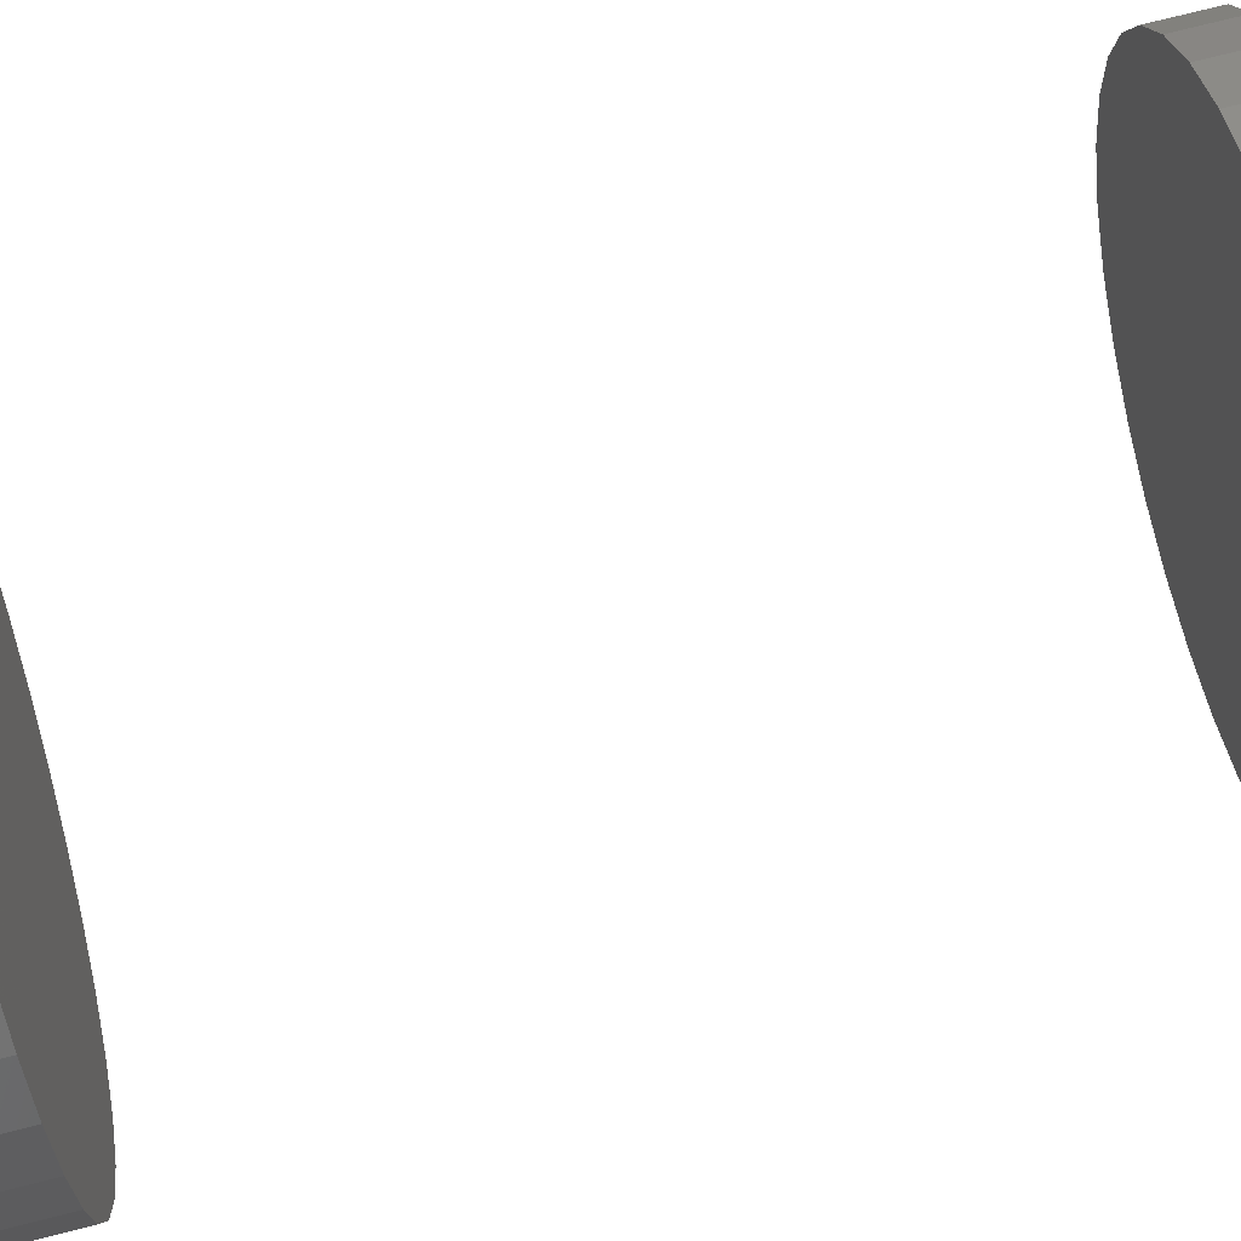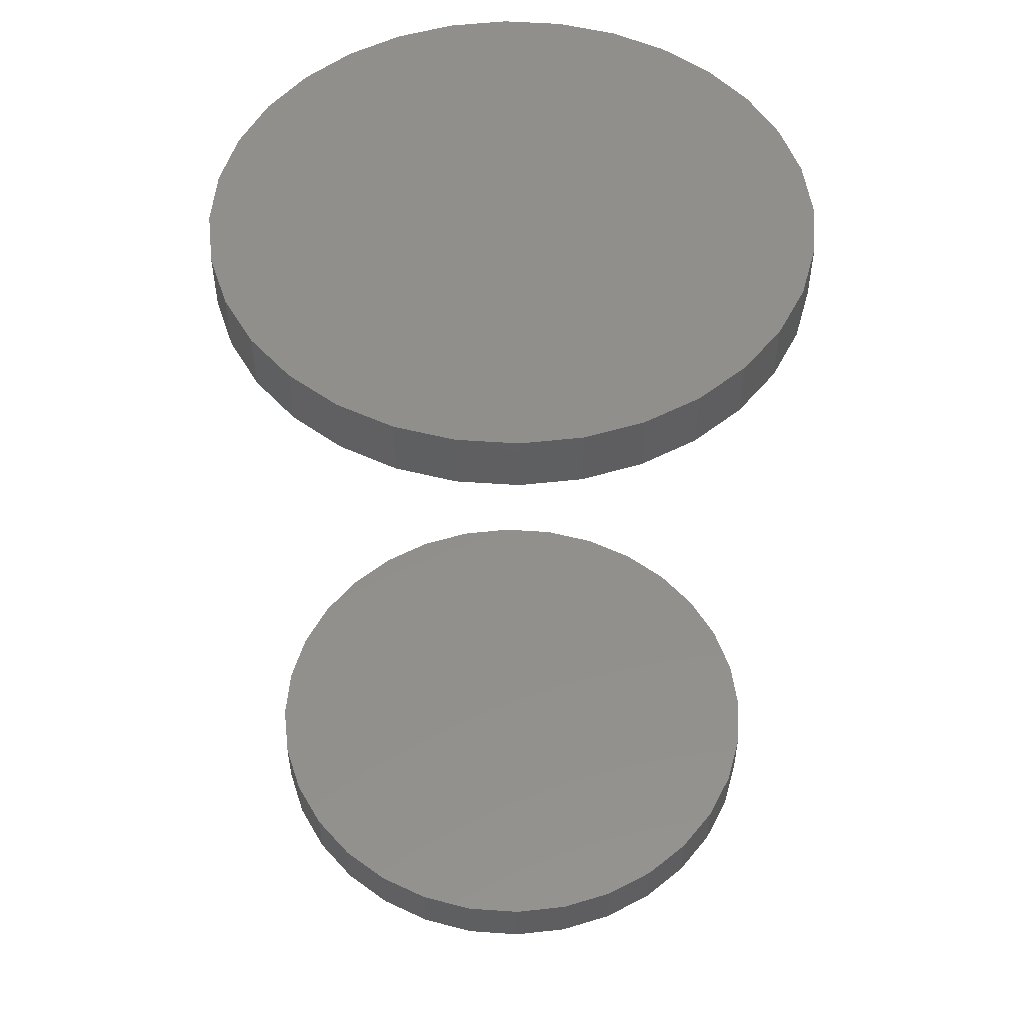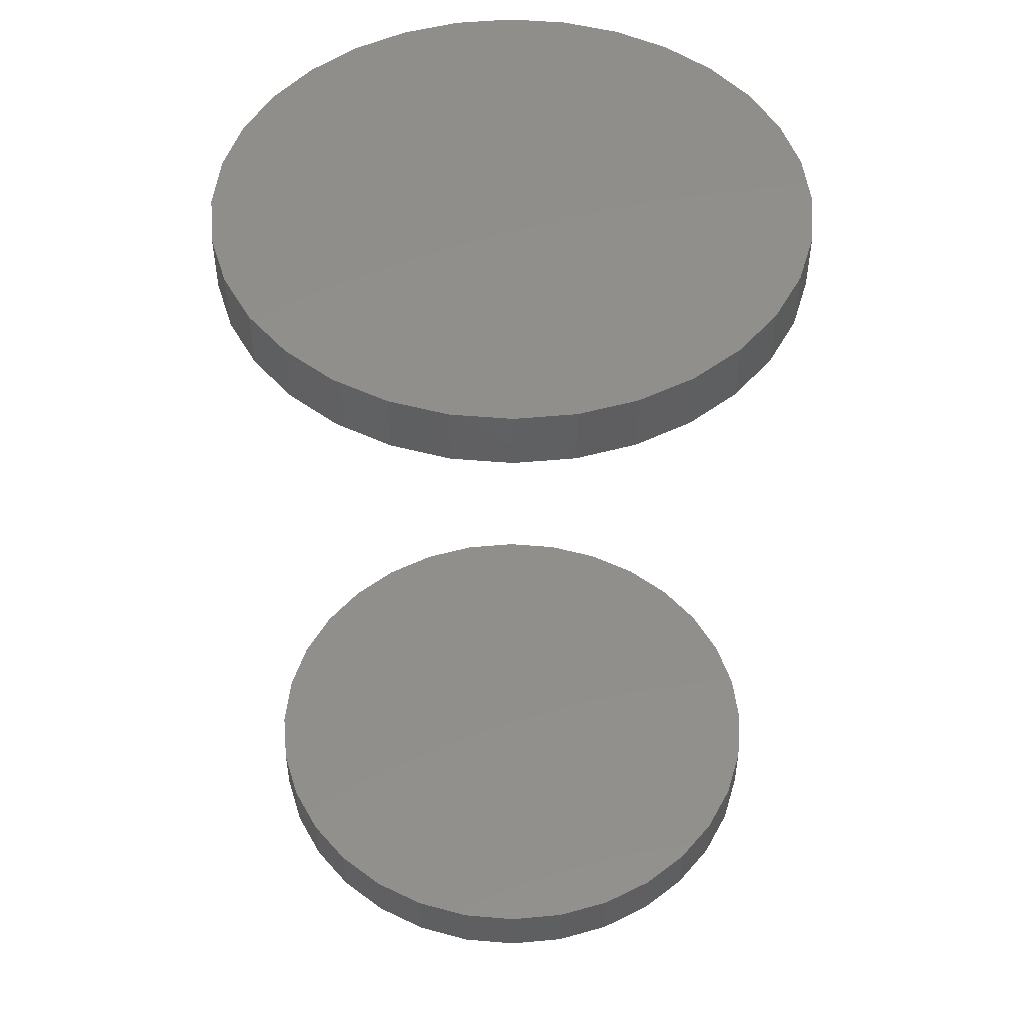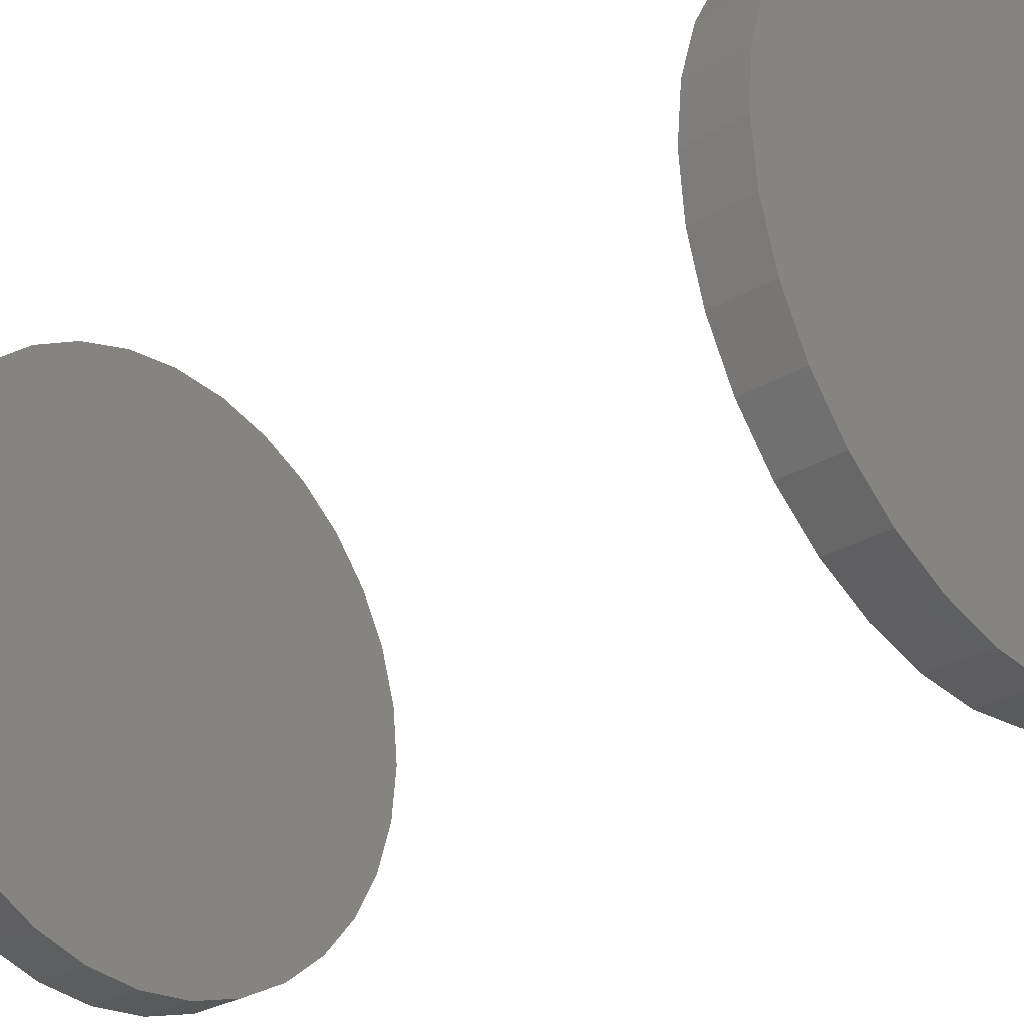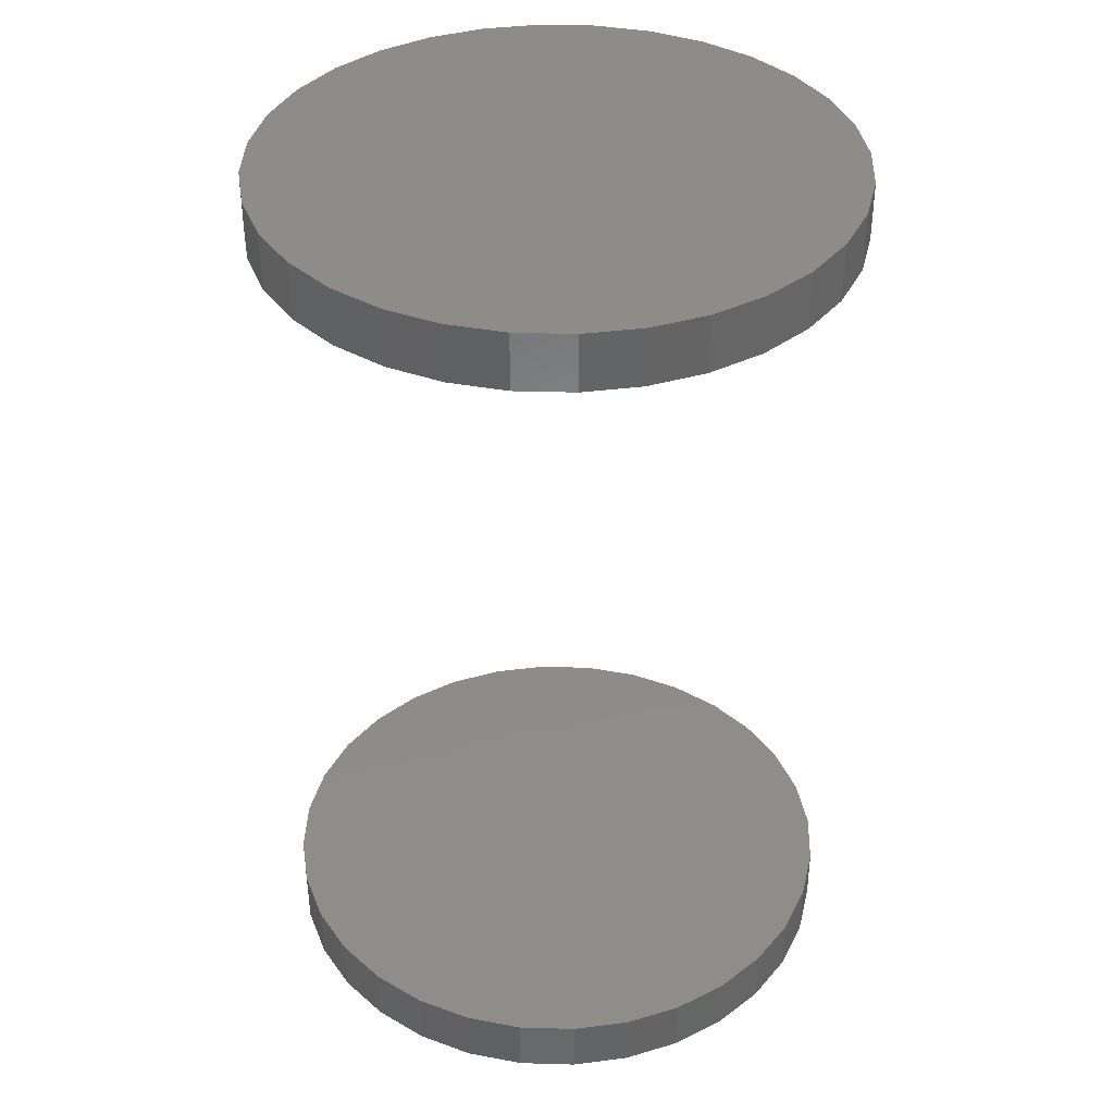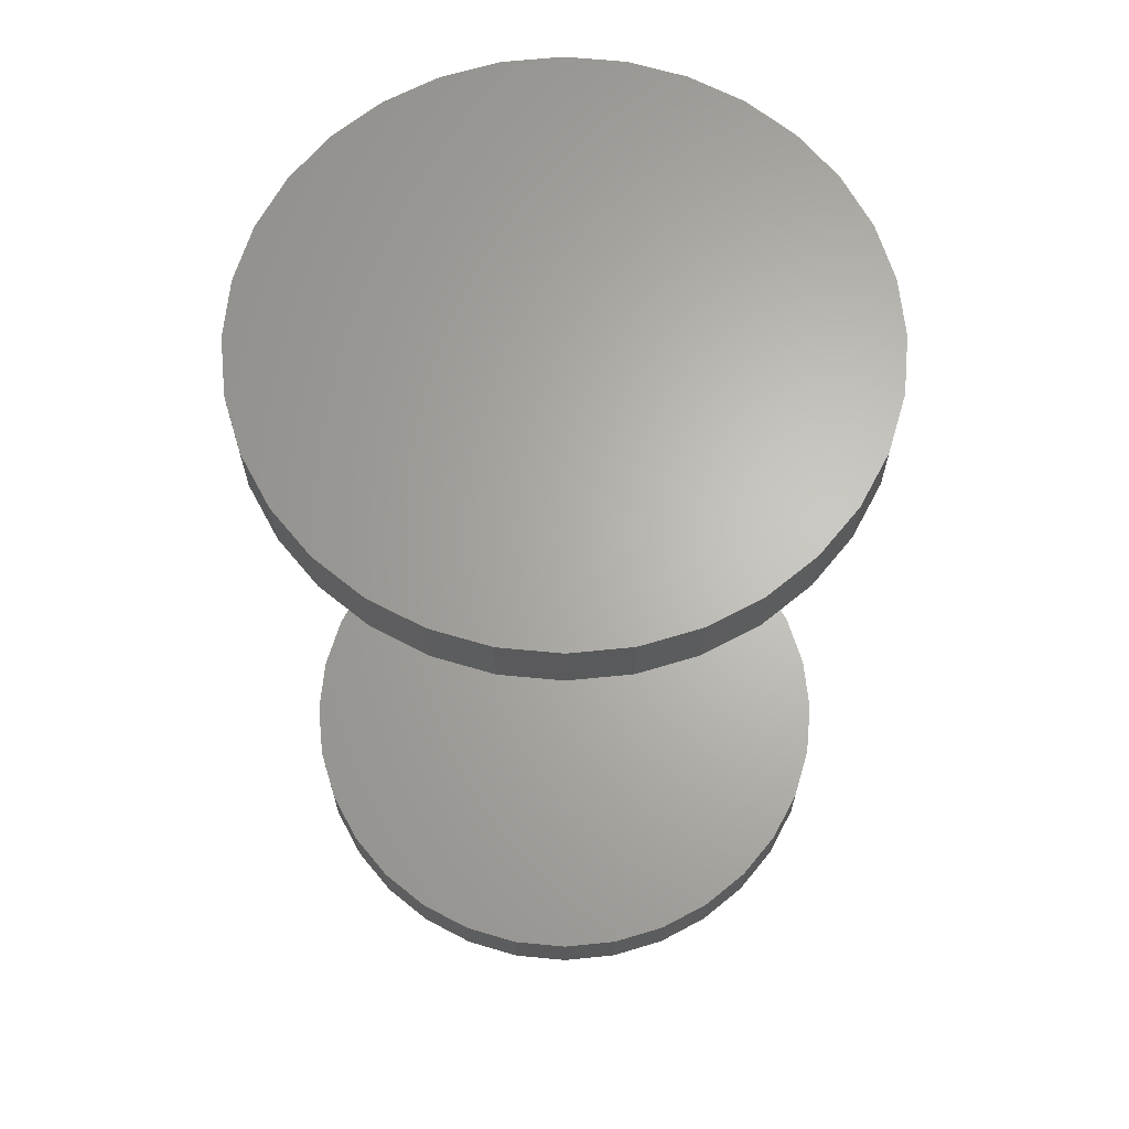
<metadata>
{"format":"stl","ext":"stl","renderer":"f3d","projection":"perspective","resolution":1024,"background":"white","views":[{"elev":77.5,"azim":-104.0,"up":"+Z"},{"elev":51.4,"azim":178.7,"up":"+Y"},{"elev":49.1,"azim":-124.0,"up":"+Y"},{"elev":-28.3,"azim":-48.0,"up":"+Z"},{"elev":38.2,"azim":-37.3,"up":"+Y"},{"elev":65.2,"azim":-168.9,"up":"+Y"}]}
</metadata>
<code>
# stl→obj: 128 verts, 248 faces
v -0.15 0.5 0.09252
v -0.15 0.4688 0.09252
v -0.147 0.5 0.1233
v -0.147 0.4688 0.1233
v -0.138 0.5 0.1529
v -0.138 0.4688 0.1529
v -0.1234 0.5 0.1802
v -0.1234 0.4688 0.1802
v -0.1038 0.5 0.2042
v -0.1038 0.4688 0.2042
v -0.07983 0.5 0.2238
v -0.07983 0.4688 0.2238
v -0.05253 0.5 0.2384
v -0.05253 0.4688 0.2384
v -0.02291 0.5 0.2474
v -0.02291 0.4688 0.2474
v 0.007895 0.5 0.2504
v 0.007895 0.4688 0.2504
v 0.0387 0.5 0.2474
v 0.0387 0.4688 0.2474
v 0.06832 0.5 0.2384
v 0.06832 0.4688 0.2384
v 0.09562 0.5 0.2238
v 0.09562 0.4688 0.2238
v 0.1195 0.5 0.2042
v 0.1195 0.4688 0.2042
v 0.1392 0.5 0.1802
v 0.1392 0.4688 0.1802
v 0.1538 0.5 0.1529
v 0.1538 0.4688 0.1529
v 0.1628 0.5 0.1233
v 0.1628 0.4688 0.1233
v 0.1658 0.5 0.09252
v 0.1658 0.4688 0.09252
v -0.15 0.03125 0.09252
v -0.15 1.49e-16 0.09252
v -0.147 0.03125 0.1233
v -0.147 1.528e-16 0.1233
v -0.138 0.03125 0.1529
v -0.138 1.57e-16 0.1529
v -0.1234 0.03125 0.1802
v -0.1234 1.617e-16 0.1802
v -0.1038 0.03125 0.2042
v -0.1038 1.665e-16 0.2042
v -0.07983 0.03125 0.2238
v -0.07983 1.714e-16 0.2238
v -0.05253 0.03125 0.2384
v -0.05253 1.76e-16 0.2384
v -0.02291 0.03125 0.2474
v -0.02291 1.803e-16 0.2474
v 0.007895 0.03125 0.2504
v 0.007895 1.841e-16 0.2504
v 0.0387 0.03125 0.2474
v 0.0387 1.871e-16 0.2474
v 0.06832 0.03125 0.2384
v 0.06832 1.894e-16 0.2384
v 0.09562 0.03125 0.2238
v 0.09562 1.908e-16 0.2238
v 0.1195 0.03125 0.2042
v 0.1195 1.913e-16 0.2042
v 0.1392 0.03125 0.1802
v 0.1392 1.908e-16 0.1802
v 0.1538 0.03125 0.1529
v 0.1538 1.894e-16 0.1529
v 0.1628 0.03125 0.1233
v 0.1628 1.871e-16 0.1233
v 0.1658 0.03125 0.09252
v 0.1658 1.841e-16 0.09252
v 0.1628 0.5 0.06171
v 0.1628 0.4688 0.06171
v 0.1538 0.5 0.03209
v 0.1538 0.4688 0.03209
v 0.1392 0.5 0.004795
v 0.1392 0.4688 0.004795
v 0.1195 0.5 -0.01913
v 0.1195 0.4688 -0.01913
v 0.09562 0.5 -0.03877
v 0.09562 0.4688 -0.03877
v 0.06832 0.5 -0.05336
v 0.06832 0.4688 -0.05336
v 0.0387 0.5 -0.06234
v 0.0387 0.4688 -0.06234
v 0.007895 0.5 -0.06538
v 0.007895 0.4688 -0.06538
v -0.02291 0.5 -0.06234
v -0.02291 0.4688 -0.06234
v -0.05253 0.5 -0.05336
v -0.05253 0.4688 -0.05336
v -0.07983 0.5 -0.03877
v -0.07983 0.4688 -0.03877
v -0.1038 0.5 -0.01913
v -0.1038 0.4688 -0.01913
v -0.1234 0.5 0.004795
v -0.1234 0.4688 0.004795
v -0.138 0.5 0.03209
v -0.138 0.4688 0.03209
v -0.147 0.5 0.06171
v -0.147 0.4688 0.06171
v 0.1628 0.03125 0.06171
v 0.1628 1.803e-16 0.06171
v 0.1538 0.03125 0.03209
v 0.1538 1.76e-16 0.03209
v 0.1392 0.03125 0.004795
v 0.1392 1.714e-16 0.004795
v 0.1195 0.03125 -0.01913
v 0.1195 1.665e-16 -0.01913
v 0.09562 0.03125 -0.03877
v 0.09562 1.617e-16 -0.03877
v 0.06832 0.03125 -0.05336
v 0.06832 1.57e-16 -0.05336
v 0.0387 0.03125 -0.06234
v 0.0387 1.528e-16 -0.06234
v 0.007895 0.03125 -0.06538
v 0.007895 1.49e-16 -0.06538
v -0.02291 0.03125 -0.06234
v -0.02291 1.459e-16 -0.06234
v -0.05253 0.03125 -0.05336
v -0.05253 1.436e-16 -0.05336
v -0.07983 0.03125 -0.03877
v -0.07983 1.422e-16 -0.03877
v -0.1038 0.03125 -0.01913
v -0.1038 1.417e-16 -0.01913
v -0.1234 0.03125 0.004795
v -0.1234 1.422e-16 0.004795
v -0.138 0.03125 0.03209
v -0.138 1.436e-16 0.03209
v -0.147 0.03125 0.06171
v -0.147 1.459e-16 0.06171
f 1 2 3
f 3 2 4
f 3 4 5
f 5 4 6
f 5 6 7
f 7 6 8
f 7 8 9
f 9 8 10
f 9 10 11
f 11 10 12
f 11 12 13
f 13 12 14
f 13 14 15
f 15 14 16
f 15 16 17
f 17 16 18
f 17 18 19
f 19 18 20
f 19 20 21
f 21 20 22
f 21 22 23
f 23 22 24
f 23 24 25
f 25 24 26
f 25 26 27
f 27 26 28
f 27 28 29
f 29 28 30
f 29 30 31
f 31 30 32
f 31 32 33
f 33 32 34
f 35 36 37
f 37 36 38
f 37 38 39
f 39 38 40
f 39 40 41
f 41 40 42
f 41 42 43
f 43 42 44
f 43 44 45
f 45 44 46
f 45 46 47
f 47 46 48
f 47 48 49
f 49 48 50
f 49 50 51
f 51 50 52
f 51 52 53
f 53 52 54
f 53 54 55
f 55 54 56
f 55 56 57
f 57 56 58
f 57 58 59
f 59 58 60
f 59 60 61
f 61 60 62
f 61 62 63
f 63 62 64
f 63 64 65
f 65 64 66
f 65 66 67
f 67 66 68
f 33 34 69
f 69 34 70
f 69 70 71
f 71 70 72
f 71 72 73
f 73 72 74
f 73 74 75
f 75 74 76
f 75 76 77
f 77 76 78
f 77 78 79
f 79 78 80
f 79 80 81
f 81 80 82
f 81 82 83
f 83 82 84
f 83 84 85
f 85 84 86
f 85 86 87
f 87 86 88
f 87 88 89
f 89 88 90
f 89 90 91
f 91 90 92
f 91 92 93
f 93 92 94
f 93 94 95
f 95 94 96
f 95 96 97
f 97 96 98
f 97 98 1
f 1 98 2
f 67 68 99
f 99 68 100
f 99 100 101
f 101 100 102
f 101 102 103
f 103 102 104
f 103 104 105
f 105 104 106
f 105 106 107
f 107 106 108
f 107 108 109
f 109 108 110
f 109 110 111
f 111 110 112
f 111 112 113
f 113 112 114
f 113 114 115
f 115 114 116
f 115 116 117
f 117 116 118
f 117 118 119
f 119 118 120
f 119 120 121
f 121 120 122
f 121 122 123
f 123 122 124
f 123 124 125
f 125 124 126
f 125 126 127
f 127 126 128
f 127 128 35
f 35 128 36
f 51 53 49
f 47 49 53
f 55 47 53
f 111 115 109
f 113 115 111
f 115 117 109
f 109 117 119
f 109 119 107
f 107 119 121
f 107 121 105
f 105 121 123
f 105 123 103
f 103 123 125
f 103 125 101
f 101 125 127
f 101 127 99
f 99 127 35
f 99 35 67
f 67 35 37
f 67 37 65
f 65 37 39
f 65 39 63
f 63 39 41
f 63 41 61
f 61 41 43
f 61 43 59
f 59 43 45
f 59 45 57
f 57 45 47
f 57 47 55
f 16 20 18
f 20 16 14
f 20 14 22
f 80 86 82
f 82 86 84
f 22 14 24
f 24 14 12
f 24 12 26
f 26 12 10
f 26 10 28
f 28 10 8
f 28 8 30
f 30 8 6
f 30 6 32
f 32 6 4
f 32 4 34
f 34 4 2
f 34 2 70
f 70 2 98
f 70 98 72
f 72 98 96
f 72 96 74
f 74 96 94
f 74 94 76
f 76 94 92
f 76 92 78
f 78 92 90
f 78 90 80
f 80 90 88
f 80 88 86
f 17 19 15
f 13 15 19
f 21 13 19
f 81 85 79
f 83 85 81
f 85 87 79
f 79 87 89
f 79 89 77
f 77 89 91
f 77 91 75
f 75 91 93
f 75 93 73
f 73 93 95
f 73 95 71
f 71 95 97
f 71 97 69
f 69 97 1
f 69 1 33
f 33 1 3
f 33 3 31
f 31 3 5
f 31 5 29
f 29 5 7
f 29 7 27
f 27 7 9
f 27 9 25
f 25 9 11
f 25 11 23
f 23 11 13
f 23 13 21
f 50 54 52
f 54 50 48
f 54 48 56
f 110 116 112
f 112 116 114
f 56 48 58
f 58 48 46
f 58 46 60
f 60 46 44
f 60 44 62
f 62 44 42
f 62 42 64
f 64 42 40
f 64 40 66
f 66 40 38
f 66 38 68
f 68 38 36
f 68 36 100
f 100 36 128
f 100 128 102
f 102 128 126
f 102 126 104
f 104 126 124
f 104 124 106
f 106 124 122
f 106 122 108
f 108 122 120
f 108 120 110
f 110 120 118
f 110 118 116

</code>
